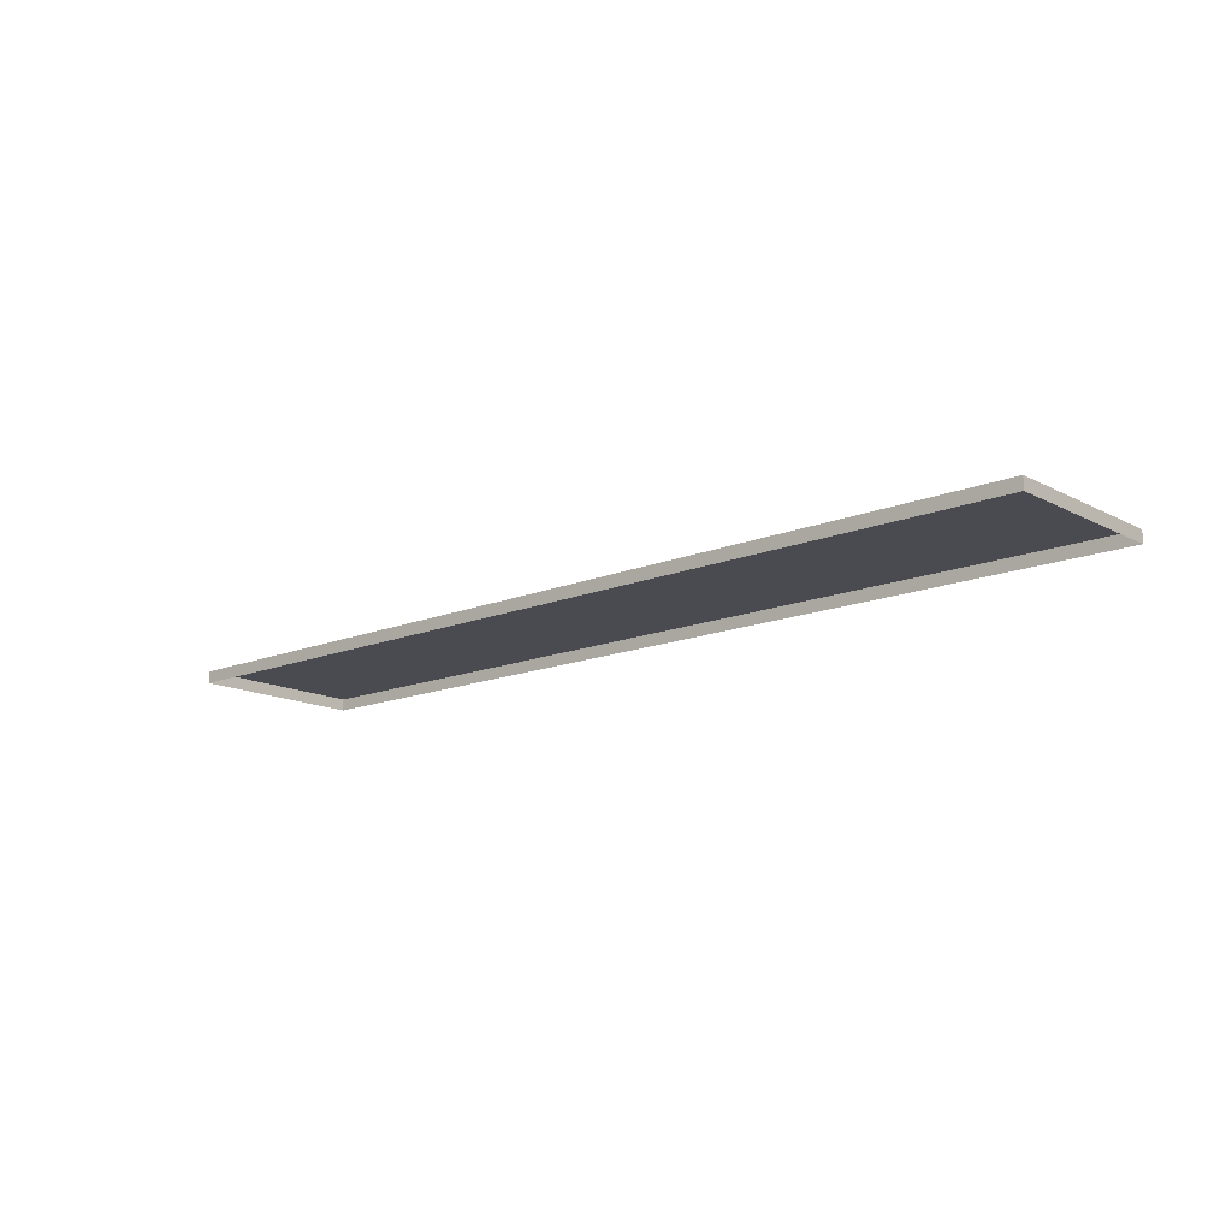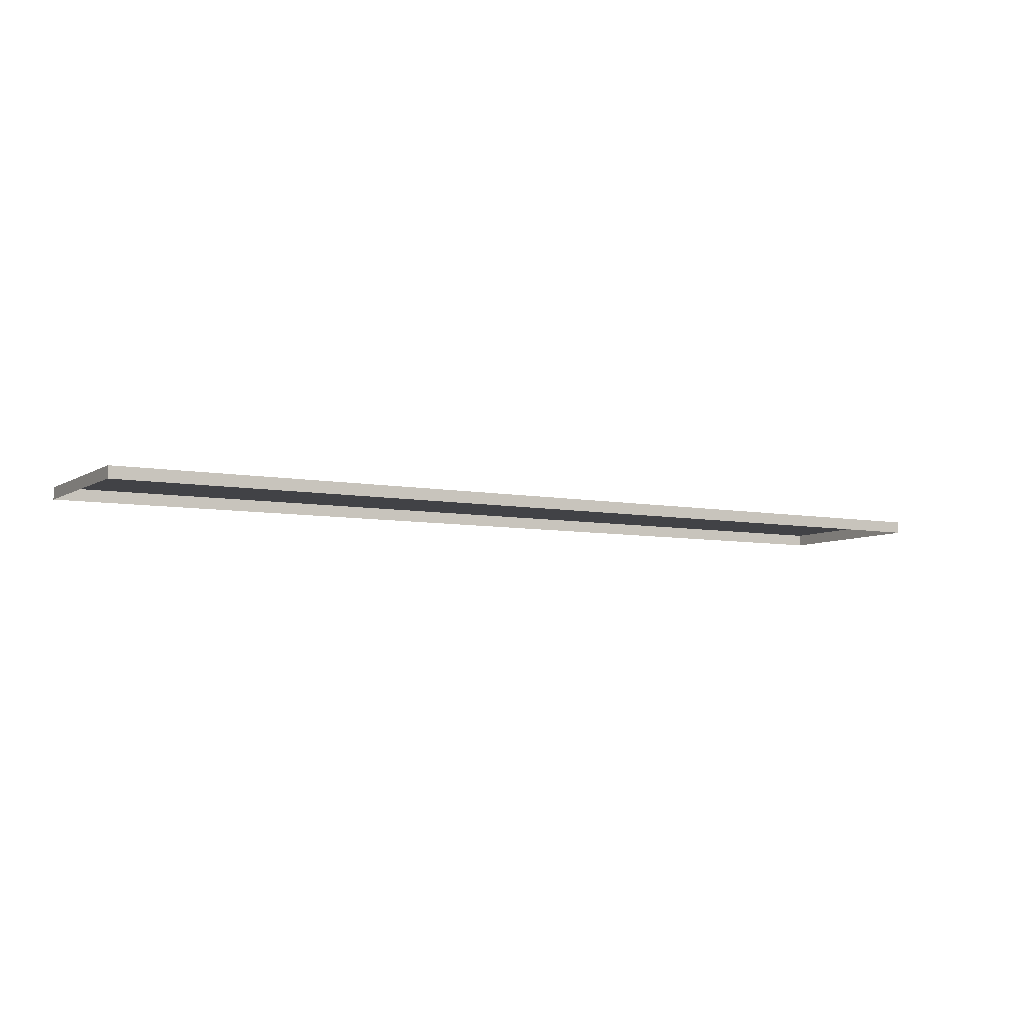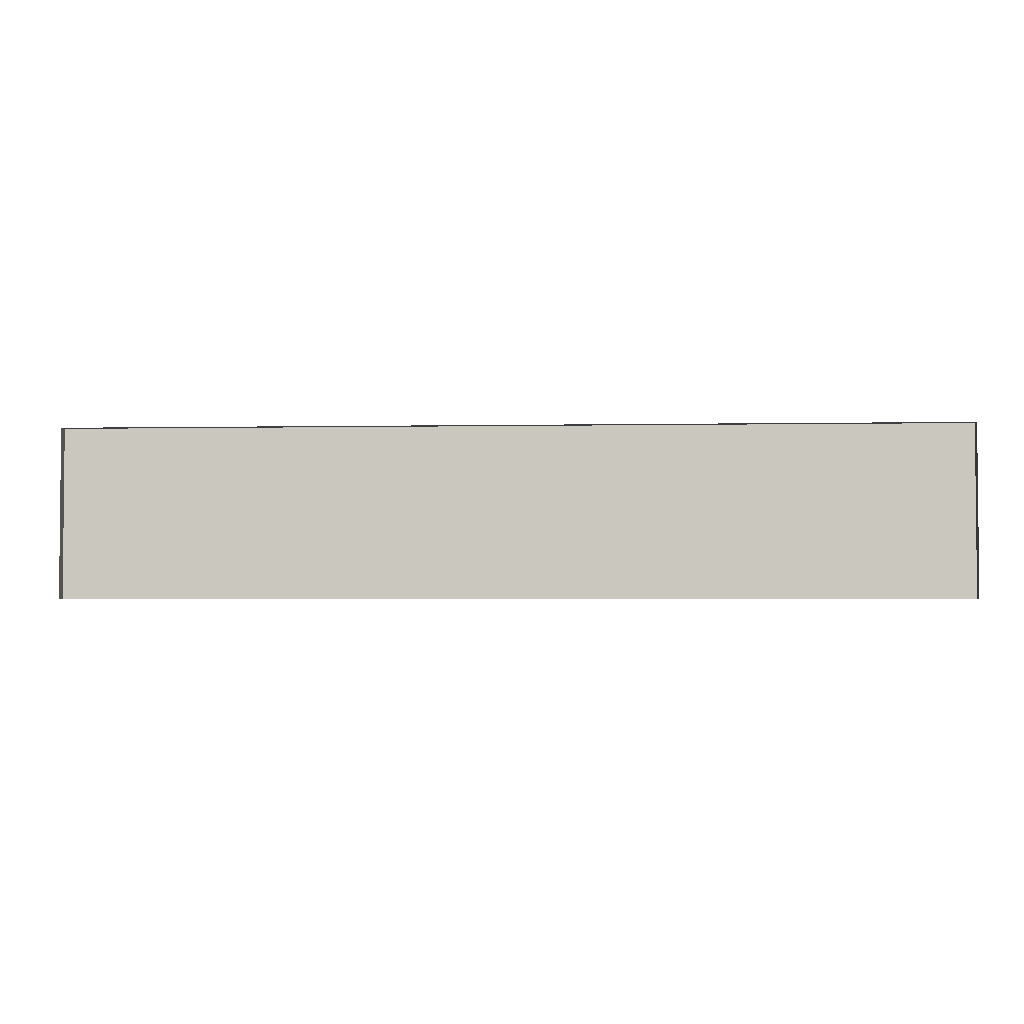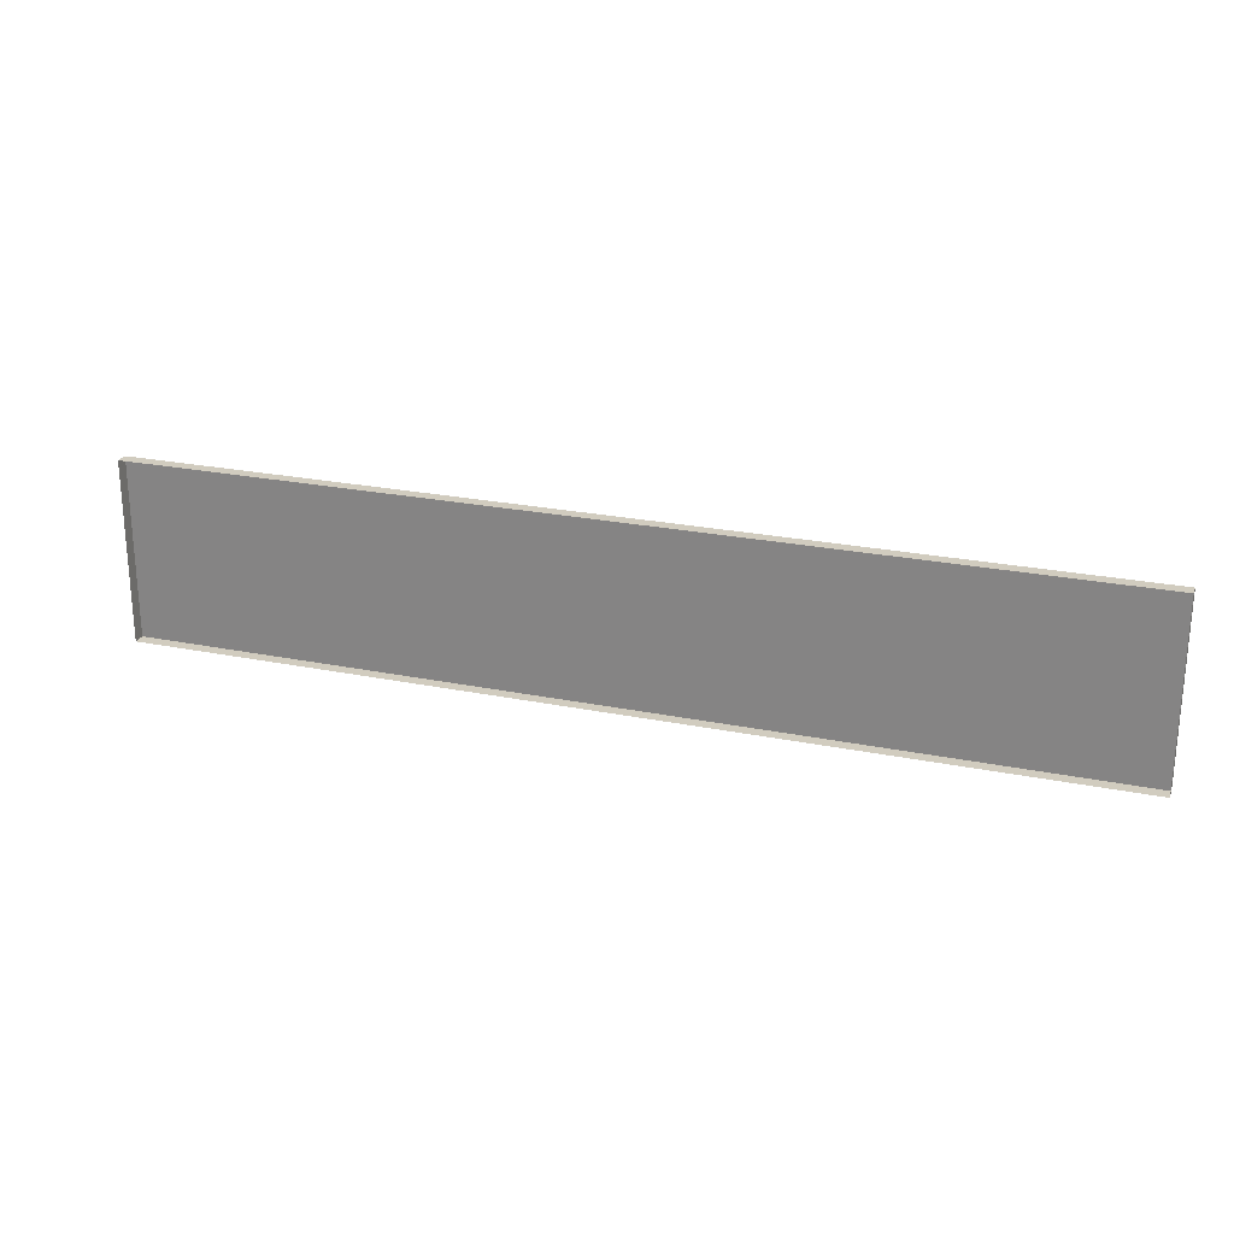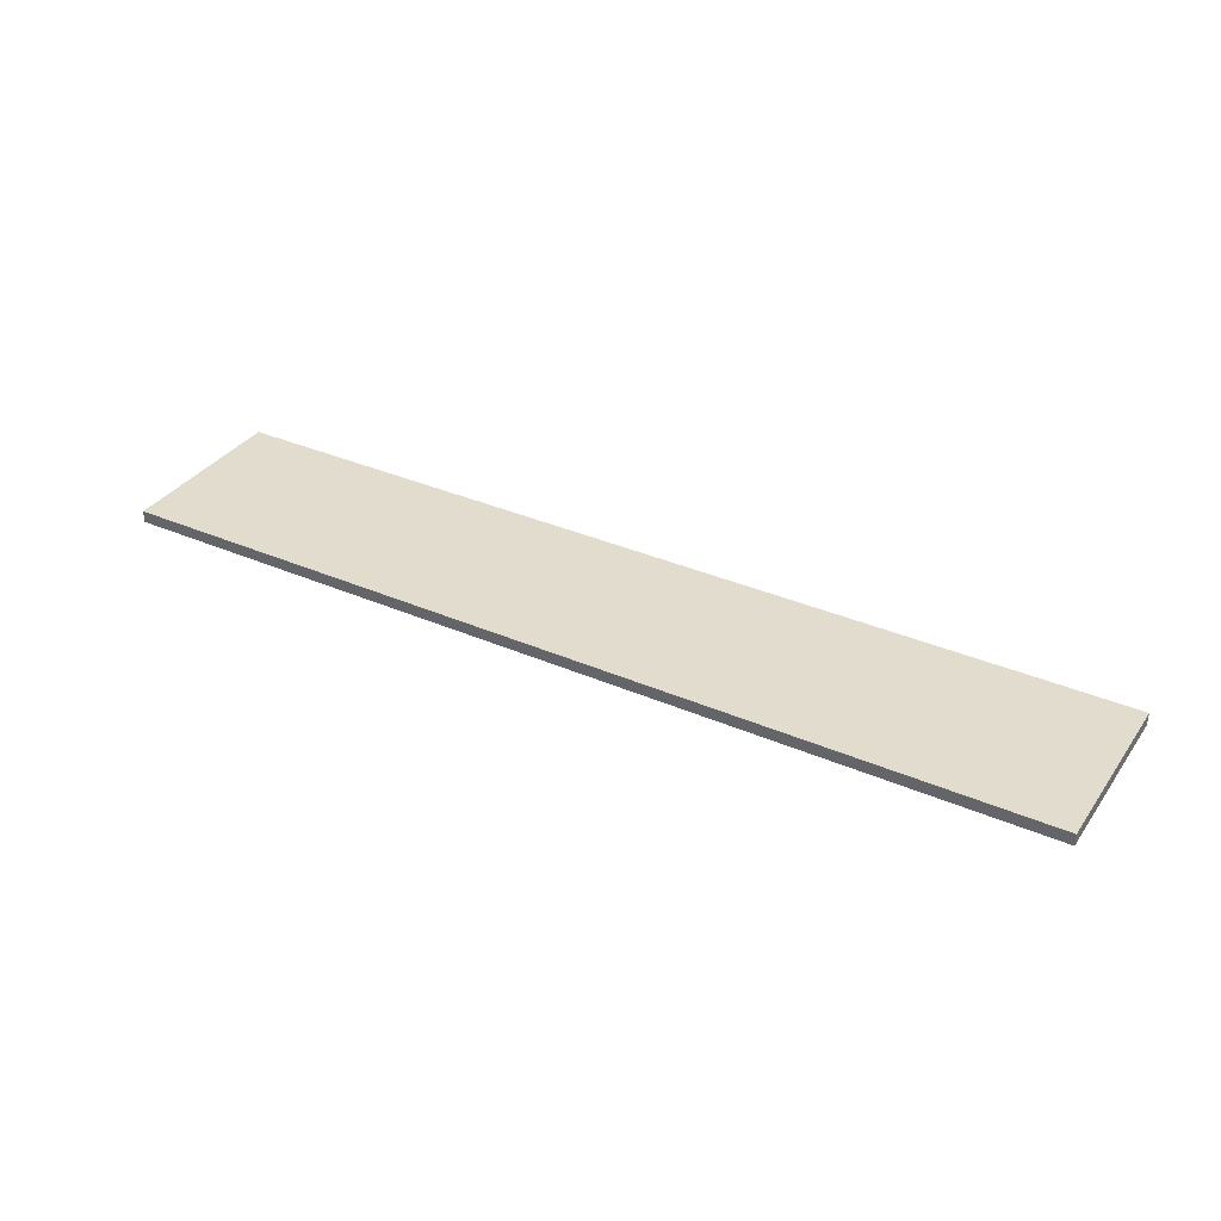
<metadata>
{"format":"obj","ext":"obj","renderer":"f3d","projection":"perspective","resolution":1024,"background":"white","views":[{"elev":-14.6,"azim":-138.4,"up":"+Y"},{"elev":-6.6,"azim":149.9,"up":"+Y"},{"elev":-3.0,"azim":3.7,"up":"+Z"},{"elev":23.8,"azim":18.8,"up":"+Z"},{"elev":34.7,"azim":30.2,"up":"+Y"}]}
</metadata>
<code>
v 3.52 0.2067 0.4768
v 2.428 0.2067 0.4768
v 3.52 0.2067 0.2698
v 2.428 0.2067 0.2698
v 2.428 0.2207 0.2698
v 3.52 0.2207 0.2698
v 2.428 0.2207 0.4768
v 3.52 0.2207 0.4768
f 1 2 8
f 2 4 5
f 3 1 6
f 4 3 6
f 7 5 6
f 2 7 8
f 7 2 5
f 1 8 6
f 5 4 6
f 8 7 6

</code>
